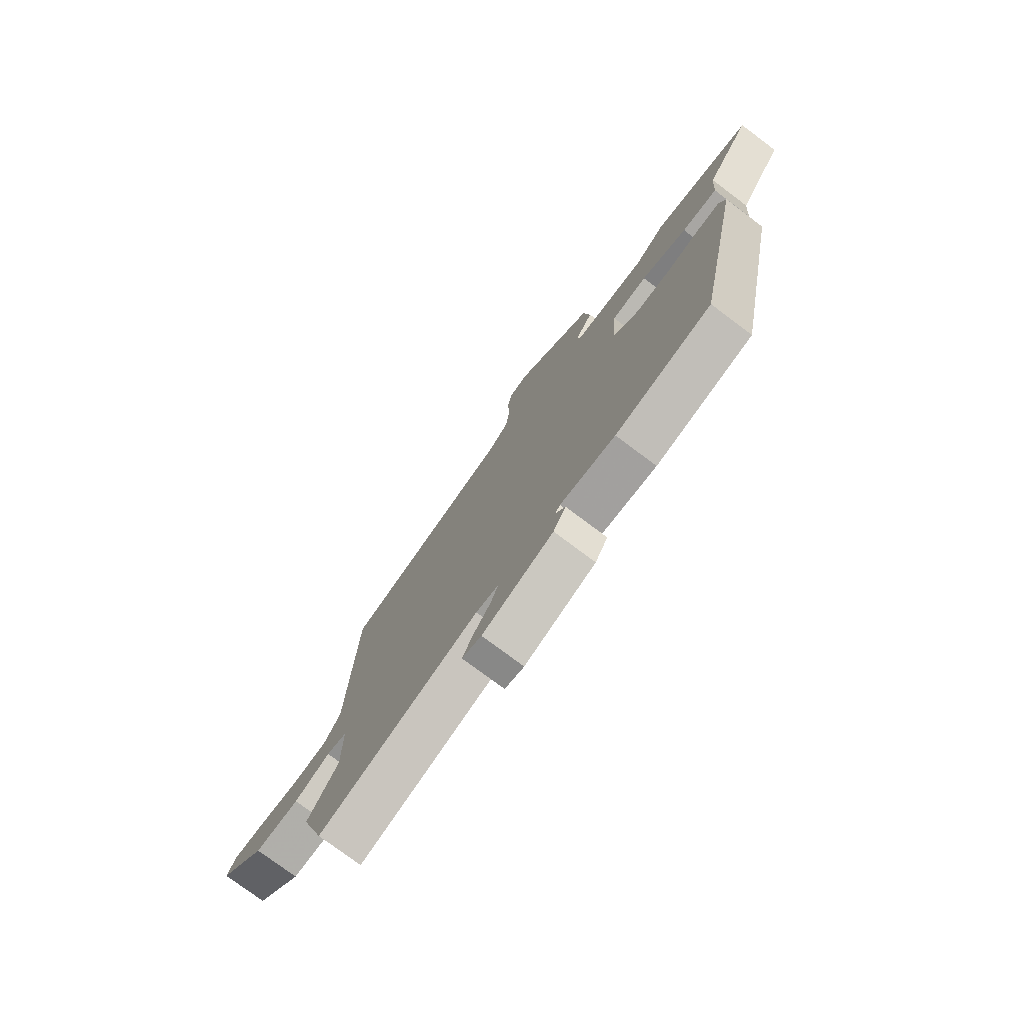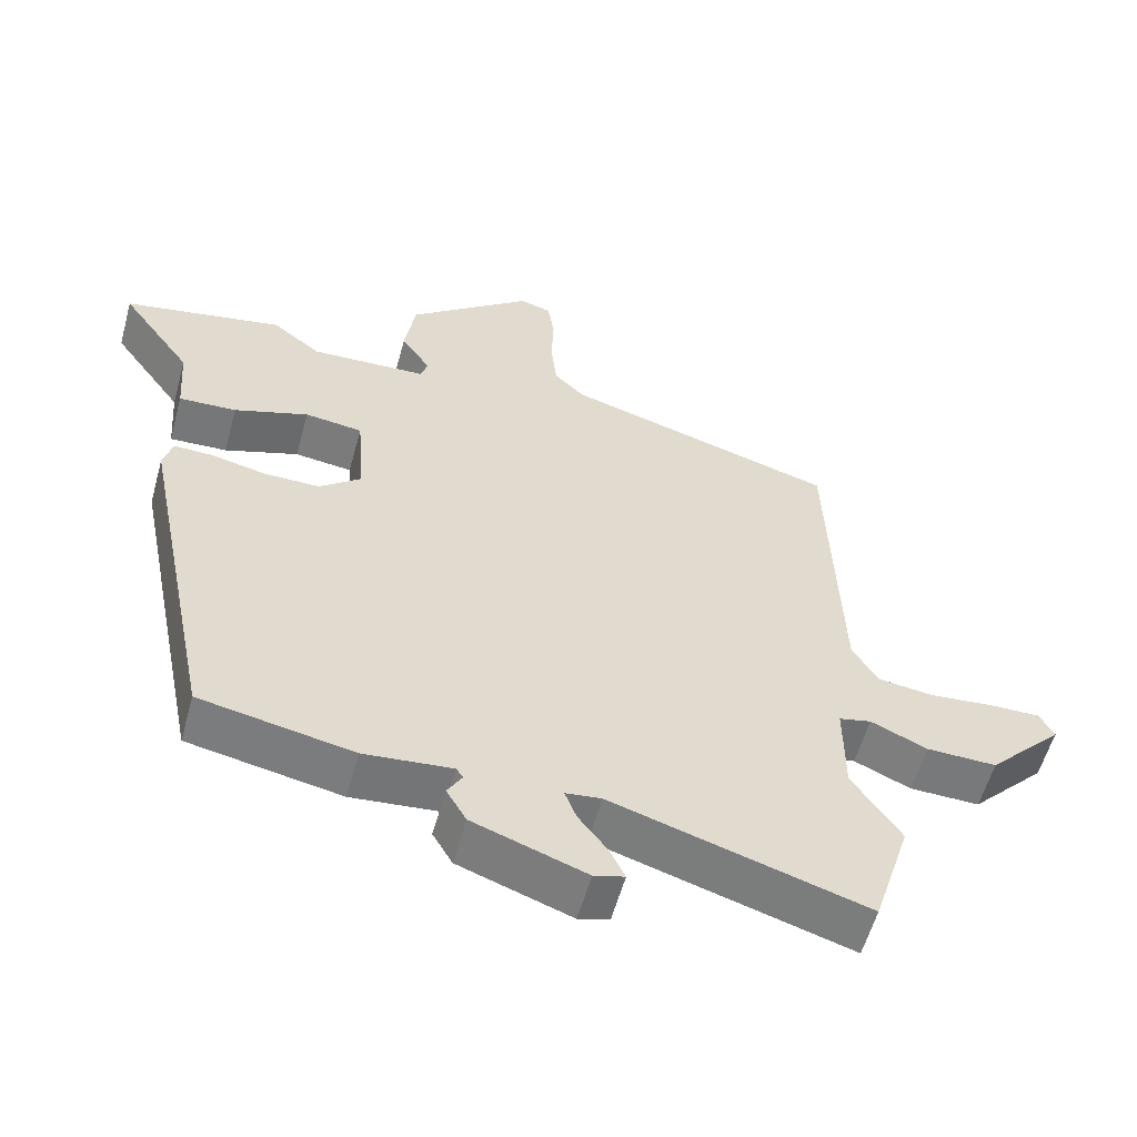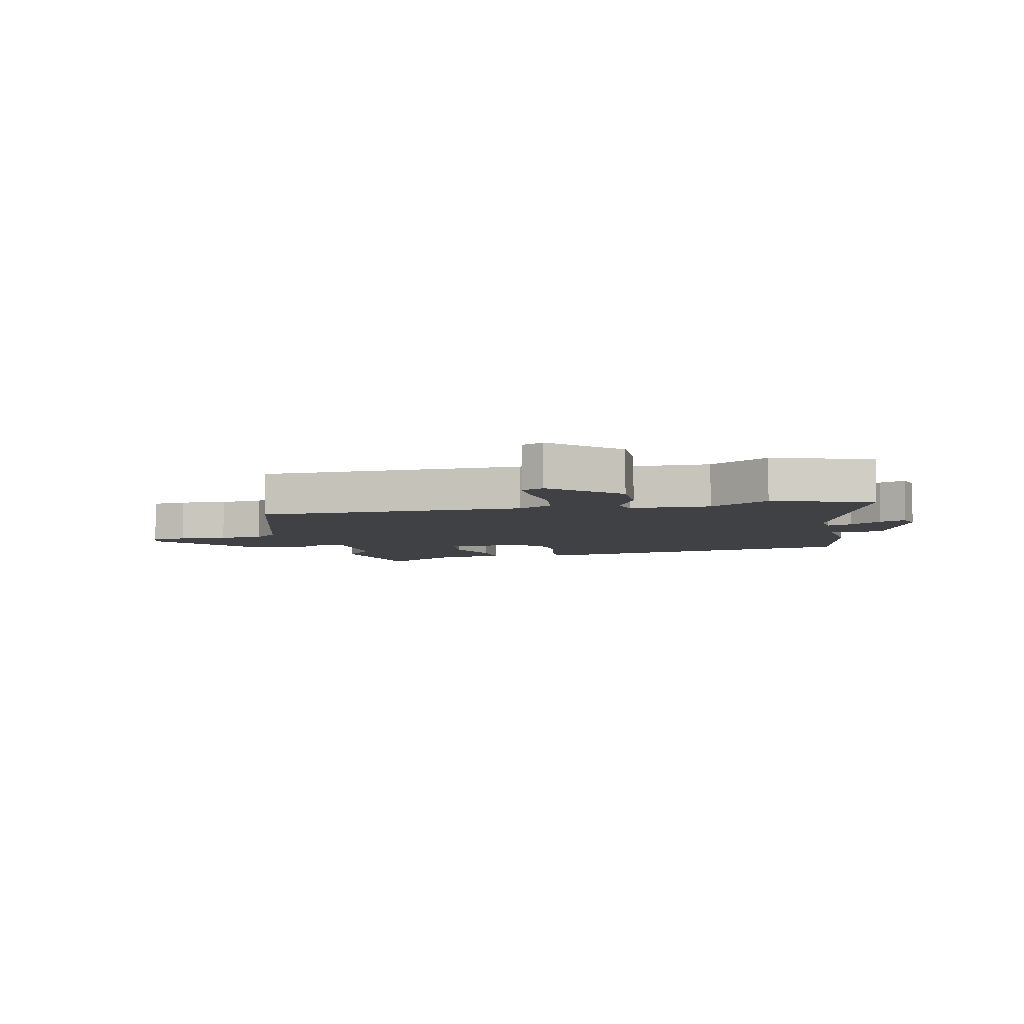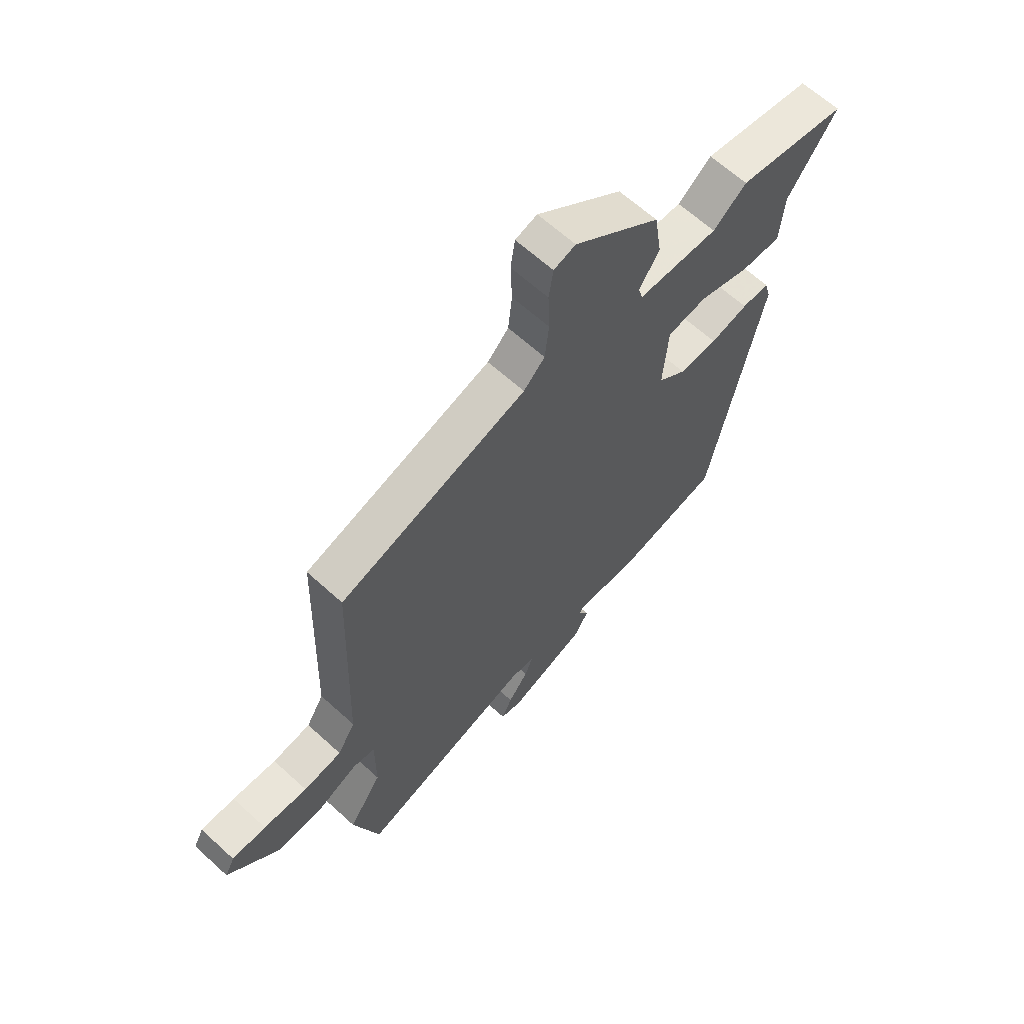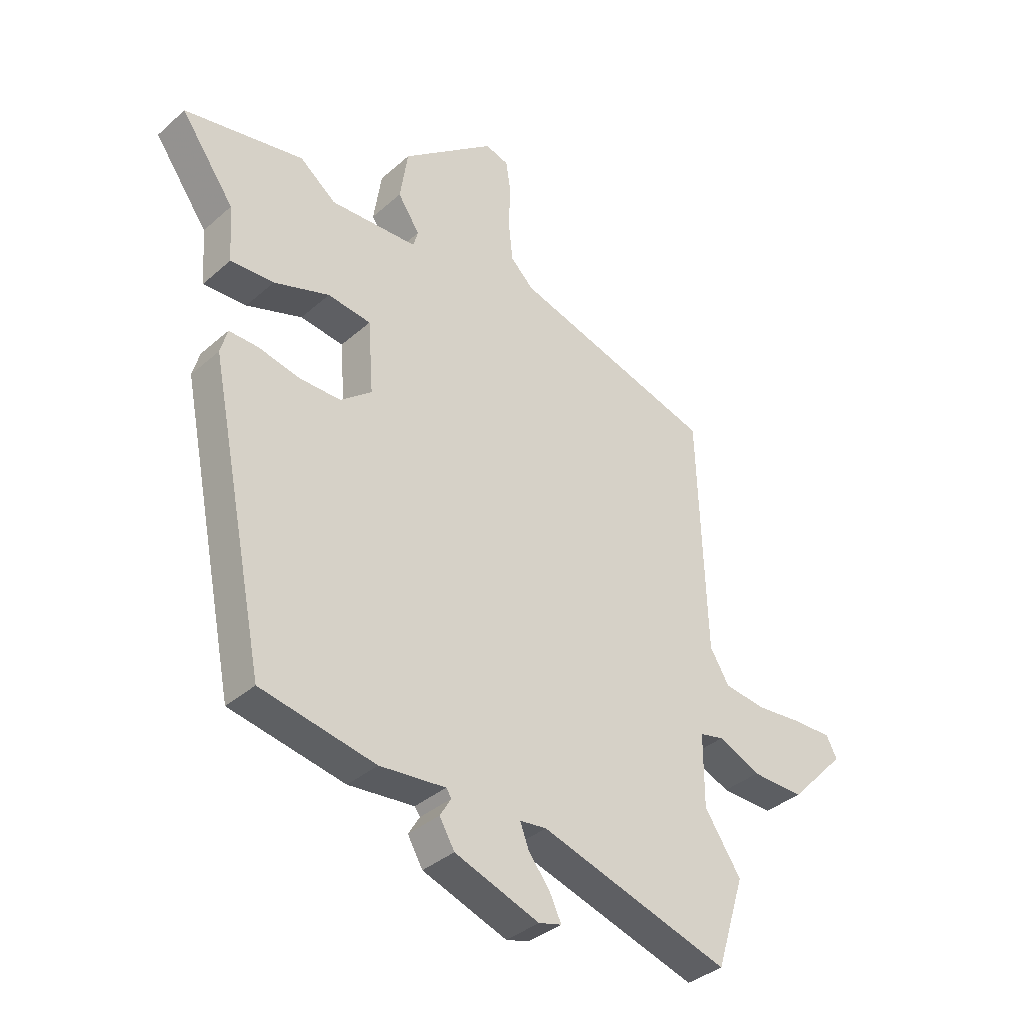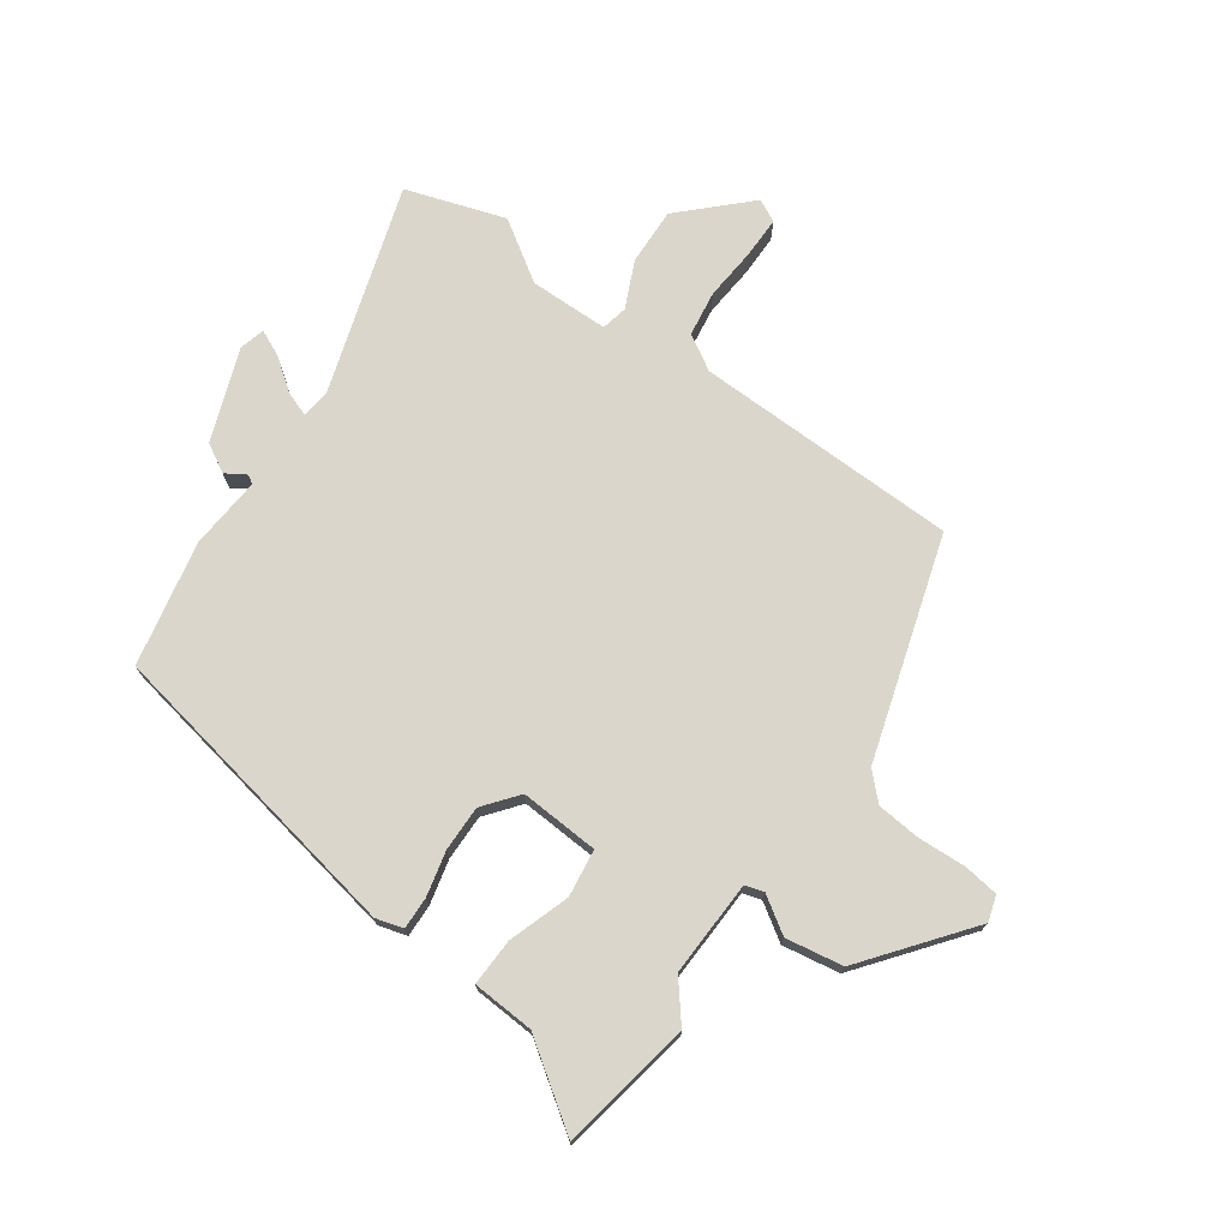
<metadata>
{"format":"obj","ext":"obj","renderer":"f3d","projection":"perspective","resolution":1024,"background":"white","views":[{"elev":-76.9,"azim":-126.8,"up":"+Z"},{"elev":-57.5,"azim":-15.4,"up":"+Z"},{"elev":-5.6,"azim":101.8,"up":"+Y"},{"elev":64.1,"azim":132.6,"up":"+Z"},{"elev":-36.6,"azim":-41.4,"up":"+Z"},{"elev":73.6,"azim":-55.5,"up":"+Y"}]}
</metadata>
<code>
v 0.468 0.07 0.422
v 0.483 0.07 -0.028
v 0.519 0.07 -0.087
v 0.597 0.07 -0.097
v 0.687 0.07 -0.088
v 0.757 0.07 -0.087
v 0.777 0.07 -0.125
v 0.672 0.07 -0.235
v 0.574 0.07 -0.233
v 0.495 0.07 -0.198
v 0.45 0.07 -0.208
v 0.45 0.07 -0.343
v 0.518 0.07 -0.444
v 0.465 0.07 -0.613
v 0.11 0.07 -0.506
v 0.06 0.07 -0.512
v 0.076 0.07 -0.554
v 0.117 0.07 -0.608
v 0.138 0.07 -0.652
v 0.095 0.07 -0.664
v -0.063 0.07 -0.608
v -0.091 0.07 -0.56
v -0.07 0.07 -0.525
v -0.08 0.07 -0.511
v -0.203 0.07 -0.523
v -0.417 0.07 -0.482
v -0.524 0.07 0.048
v -0.511 0.07 0.095
v -0.456 0.07 0.094
v -0.379 0.07 0.077
v -0.301 0.07 0.077
v -0.243 0.07 0.124
v -0.253 0.07 0.259
v -0.334 0.07 0.269
v -0.438 0.07 0.233
v -0.519 0.07 0.229
v -0.527 0.07 0.335
v -0.627 0.07 0.475
v -0.403 0.07 0.519
v -0.335 0.07 0.466
v -0.171 0.07 0.474
v -0.162 0.07 0.506
v -0.203 0.07 0.567
v -0.188 0.07 0.665
v -0.013 0.07 0.805
v 0.031 0.07 0.792
v 0.04 0.07 0.732
v 0.037 0.07 0.65
v 0.045 0.07 0.575
v 0.088 0.07 0.533
v 0.468 0 0.422
v 0.483 0 -0.028
v 0.519 0 -0.087
v 0.597 0 -0.097
v 0.687 0 -0.088
v 0.757 0 -0.087
v 0.777 0 -0.125
v 0.672 0 -0.235
v 0.574 0 -0.233
v 0.495 0 -0.198
v 0.45 0 -0.208
v 0.45 0 -0.343
v 0.518 0 -0.444
v 0.465 0 -0.613
v 0.11 0 -0.506
v 0.06 0 -0.512
v 0.076 0 -0.554
v 0.117 0 -0.608
v 0.138 0 -0.652
v 0.095 0 -0.664
v -0.063 0 -0.608
v -0.091 0 -0.56
v -0.07 0 -0.525
v -0.08 0 -0.511
v -0.203 0 -0.523
v -0.417 0 -0.482
v -0.524 0 0.048
v -0.511 0 0.095
v -0.456 0 0.094
v -0.379 0 0.077
v -0.301 0 0.077
v -0.243 0 0.124
v -0.253 0 0.259
v -0.334 0 0.269
v -0.438 0 0.233
v -0.519 0 0.229
v -0.527 0 0.335
v -0.627 0 0.475
v -0.403 0 0.519
v -0.335 0 0.466
v -0.171 0 0.474
v -0.162 0 0.506
v -0.203 0 0.567
v -0.188 0 0.665
v -0.013 0 0.805
v 0.031 0 0.792
v 0.04 0 0.732
v 0.037 0 0.65
v 0.045 0 0.575
v 0.088 0 0.533
f 45 46 47 48
f 45 48 49
f 42 43 44 45
f 41 42 45 49
f 37 38 39 40
f 37 40 41
f 34 35 36 37
f 33 34 37 41
f 32 33 41 49
f 27 28 29 30
f 27 30 31
f 24 25 26 27
f 24 27 31
f 23 24 31 32
f 21 22 23
f 20 21 23
f 17 18 19 20
f 16 17 20 23
f 15 16 23 32
f 12 13 14 15
f 11 12 15 32
f 7 8 9 10
f 4 5 6 7
f 3 4 7 10
f 2 3 10 11
f 50 1 2 11
f 11 32 49 50
f 98 97 96 95
f 99 98 95
f 95 94 93 92
f 99 95 92 91
f 90 89 88 87
f 91 90 87
f 87 86 85 84
f 91 87 84 83
f 99 91 83 82
f 80 79 78 77
f 81 80 77
f 77 76 75 74
f 81 77 74
f 82 81 74 73
f 73 72 71
f 73 71 70
f 70 69 68 67
f 73 70 67 66
f 82 73 66 65
f 65 64 63 62
f 82 65 62 61
f 60 59 58 57
f 57 56 55 54
f 60 57 54 53
f 61 60 53 52
f 61 52 51 100
f 100 99 82 61
f 1 51 52 2
f 2 52 53 3
f 3 53 54 4
f 4 54 55 5
f 5 55 56 6
f 6 56 57 7
f 7 57 58 8
f 8 58 59 9
f 9 59 60 10
f 10 60 61 11
f 11 61 62 12
f 12 62 63 13
f 13 63 64 14
f 14 64 65 15
f 15 65 66 16
f 16 66 67 17
f 17 67 68 18
f 18 68 69 19
f 19 69 70 20
f 20 70 71 21
f 21 71 72 22
f 22 72 73 23
f 23 73 74 24
f 24 74 75 25
f 25 75 76 26
f 26 76 77 27
f 27 77 78 28
f 28 78 79 29
f 29 79 80 30
f 30 80 81 31
f 31 81 82 32
f 32 82 83 33
f 33 83 84 34
f 34 84 85 35
f 35 85 86 36
f 36 86 87 37
f 37 87 88 38
f 38 88 89 39
f 39 89 90 40
f 40 90 91 41
f 41 91 92 42
f 42 92 93 43
f 43 93 94 44
f 44 94 95 45
f 45 95 96 46
f 46 96 97 47
f 47 97 98 48
f 48 98 99 49
f 49 99 100 50
f 50 100 51 1

</code>
